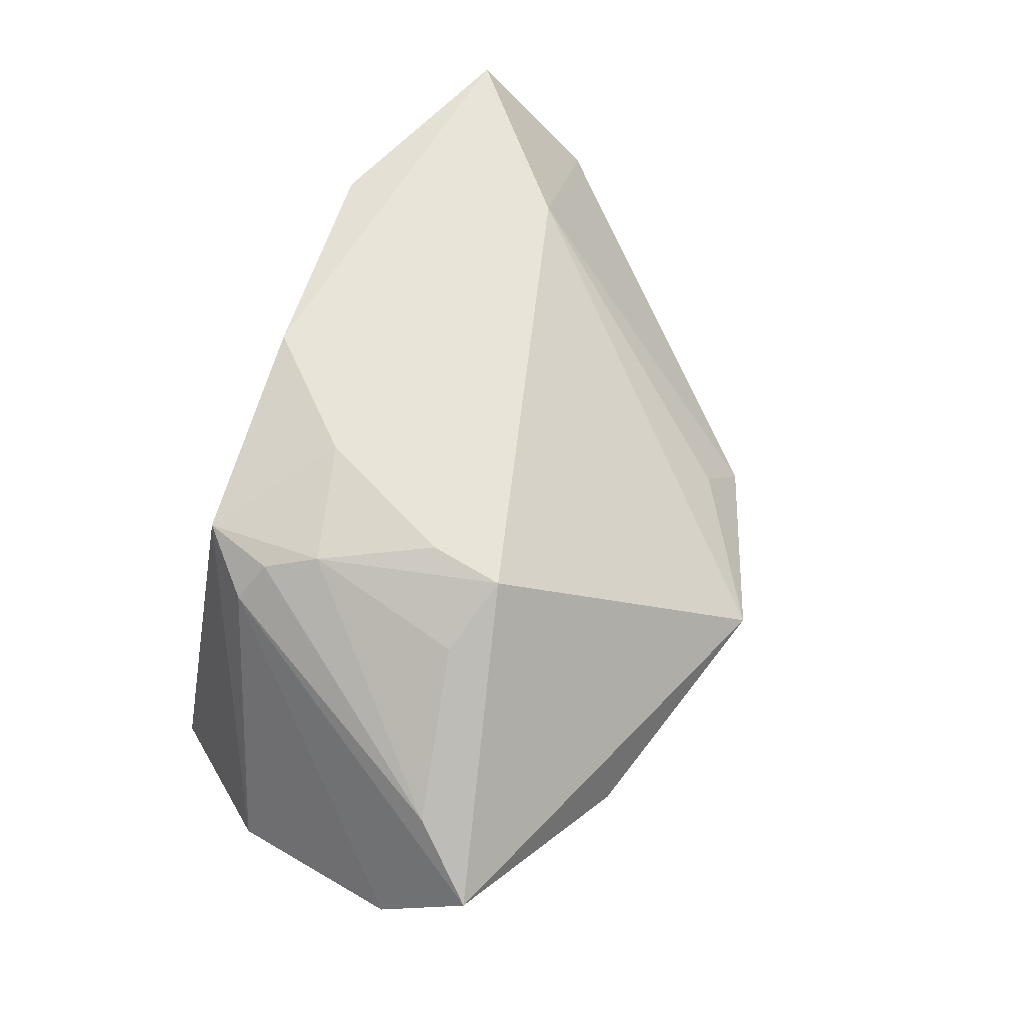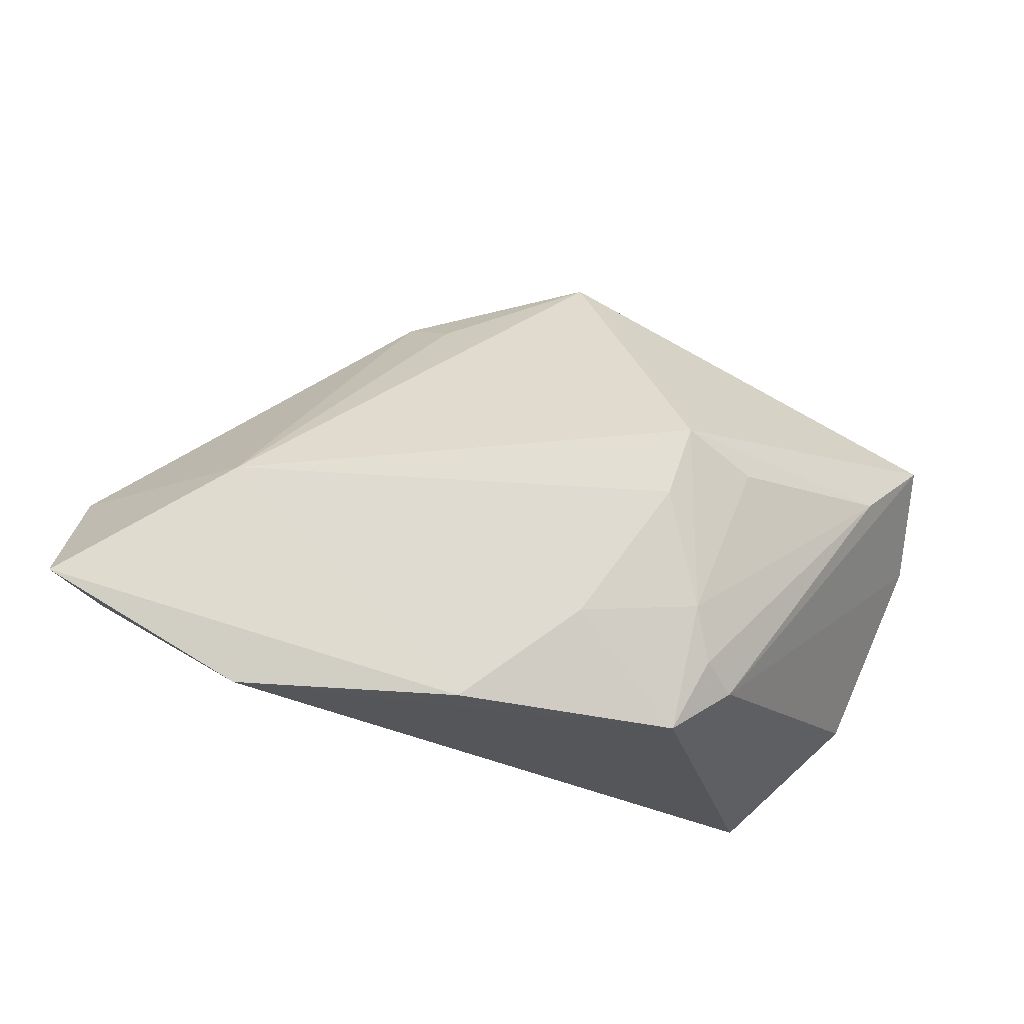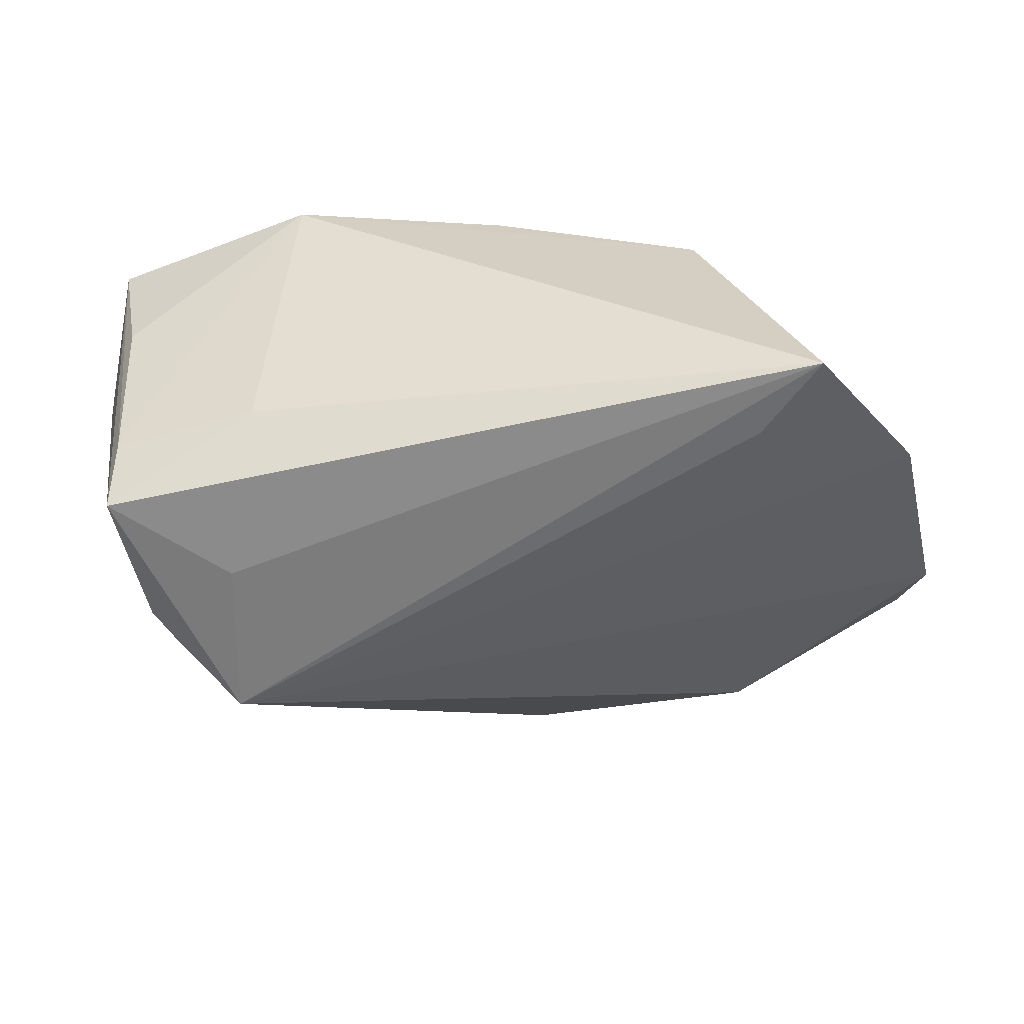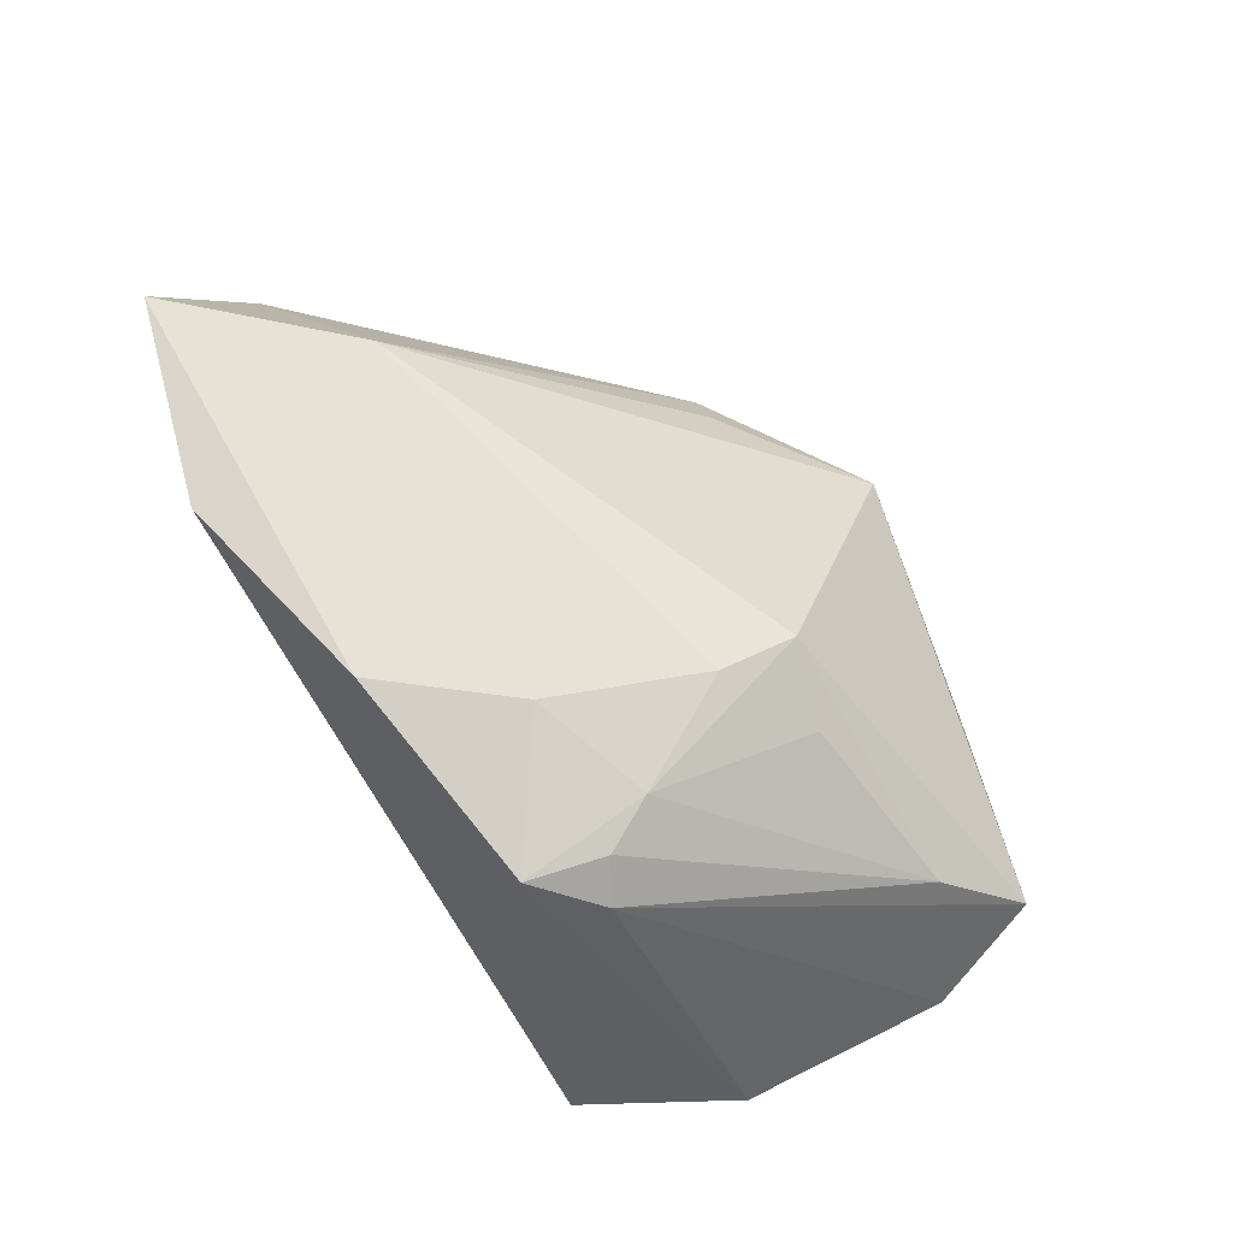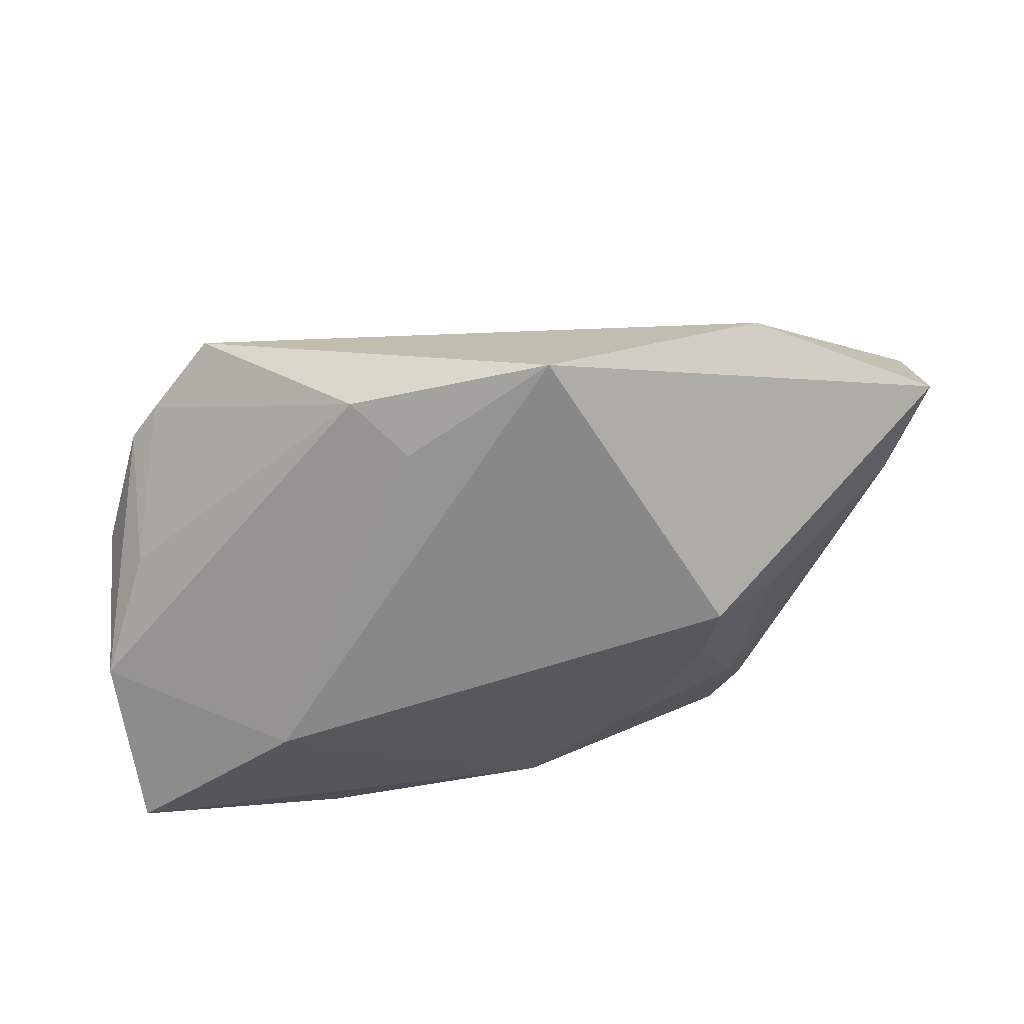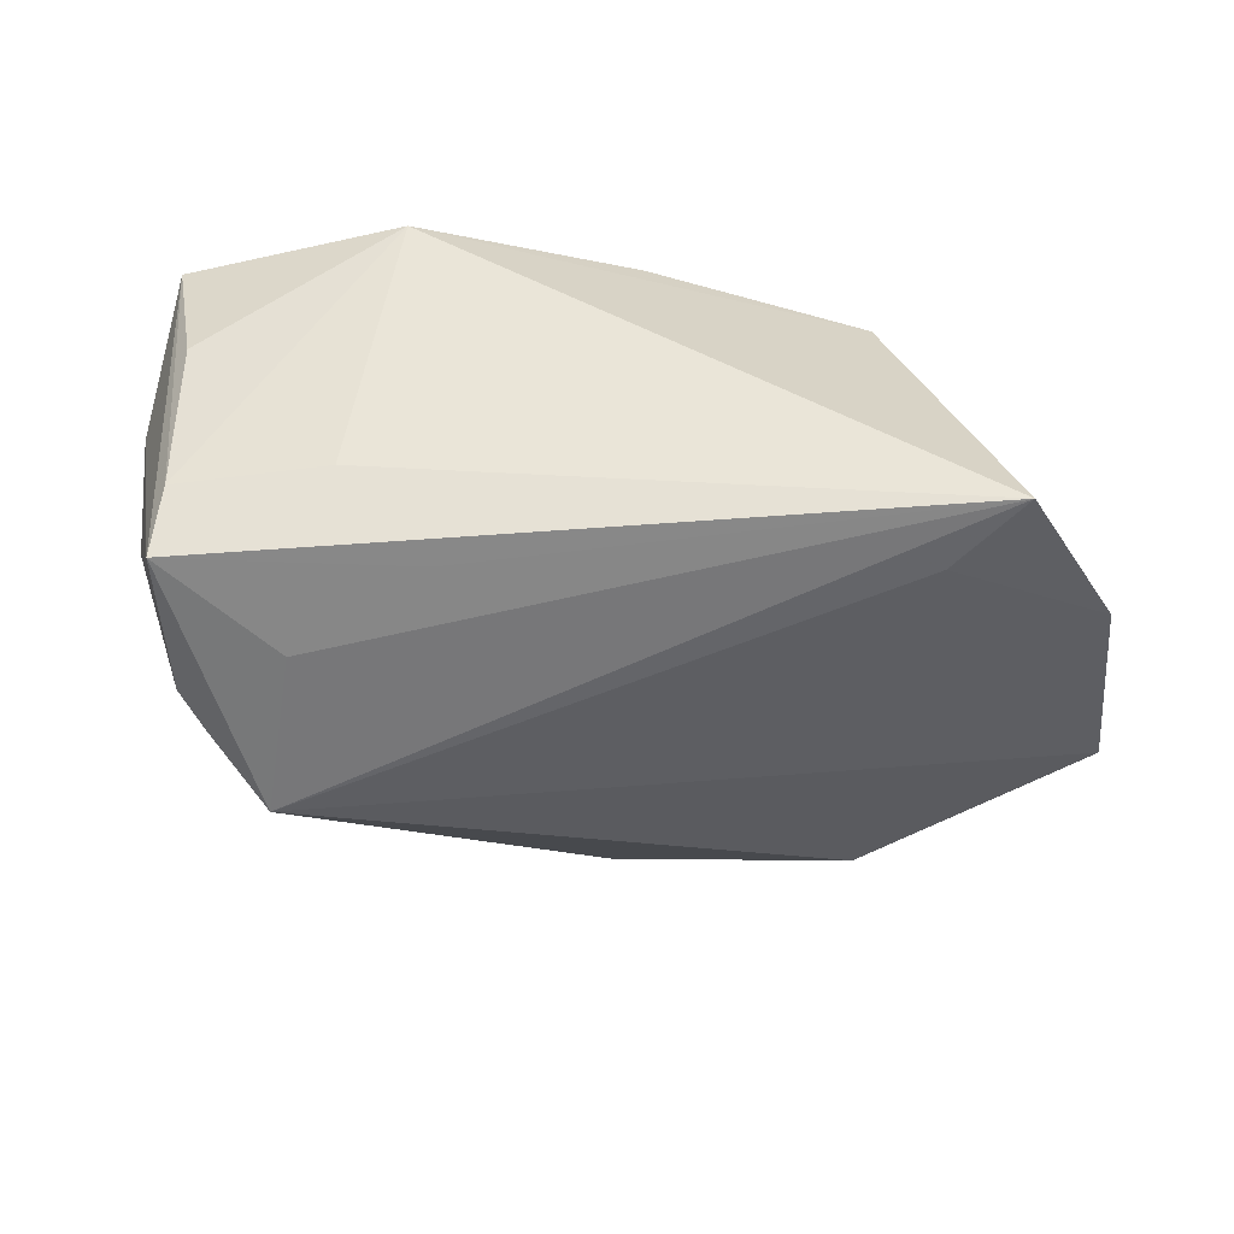
<metadata>
{"format":"obj","ext":"obj","renderer":"f3d","projection":"perspective","resolution":1024,"background":"white","views":[{"elev":60.3,"azim":110.9,"up":"+Z"},{"elev":70.5,"azim":9.0,"up":"+Z"},{"elev":-58.8,"azim":0.1,"up":"+Z"},{"elev":63.6,"azim":52.6,"up":"+Z"},{"elev":62.3,"azim":-10.7,"up":"+Y"},{"elev":-57.2,"azim":-8.2,"up":"+Z"}]}
</metadata>
<code>
v 0.05204 0.01395 0.006678
v 0.03348 0.01067 0.01958
v 0.03125 -0.01644 0.02037
v 0.03512 0.03419 -0.006722
v -0.05141 -0.01233 -0.01412
v 0.05389 -0.01337 -0.01864
v -0.05594 -0.01878 0.0253
v -0.02123 -0.01181 -0.02345
v 0.05992 0.01035 -0.0112
v -0.04849 0.01186 -0.01827
v -0.01863 0.03532 -0.003676
v 0.01368 -0.01339 0.0255
v 0.02876 -0.009696 0.02268
v 0.02779 -0.0258 0.01985
v -0.02926 -0.02963 0.0241
v 0.02467 0.01412 0.02469
v -0.03313 -0.01744 -0.01403
v 0.05881 0.02227 0.0002381
v 0.006038 0.04392 0.0004834
v -0.05434 -0.0002161 -0.009858
v -0.03441 -0.0009124 0.0254
v -0.0001675 -0.0272 0.02565
v -0.03641 0.02321 -0.02413
v -0.05188 -0.008056 -0.02263
v -0.04474 0.01586 -0.01987
v -0.05255 -0.01794 0.007578
v 0.03323 -0.01941 -0.02364
v -0.036 0.001618 -0.02413
v 0.02297 0.004686 0.02529
v -0.05717 -0.004203 0.009145
v -0.05018 0.006481 -0.001846
v 0.03484 -0.01914 0.01619
v 0.04042 -0.02963 -0.02413
v -0.0125 0.03246 0.003568
f 27 33 23
f 11 19 23
f 21 11 30
f 23 24 10
f 23 33 28
f 28 24 23
f 6 14 33
f 33 27 6
f 6 23 9
f 6 27 23
f 19 11 34
f 34 21 19
f 11 21 34
f 19 21 16
f 20 24 30
f 30 10 20
f 20 10 24
f 30 11 31
f 31 10 30
f 25 11 23
f 23 10 25
f 25 31 11
f 10 31 25
f 33 24 8
f 8 28 33
f 24 28 8
f 9 23 4
f 23 19 4
f 33 14 15
f 15 14 22
f 9 4 18
f 19 16 18
f 18 4 19
f 12 21 22
f 22 14 12
f 33 15 17
f 17 15 5
f 17 24 33
f 17 5 24
f 30 24 7
f 24 5 7
f 7 21 30
f 22 21 7
f 7 15 22
f 1 18 16
f 29 16 21
f 21 12 29
f 5 15 26
f 26 7 5
f 15 7 26
f 2 1 16
f 32 3 14
f 32 1 3
f 14 6 32
f 32 6 9
f 9 18 32
f 18 1 32
f 3 1 13
f 1 2 13
f 13 2 16
f 16 29 13
f 13 29 12
f 14 3 13
f 13 12 14

</code>
